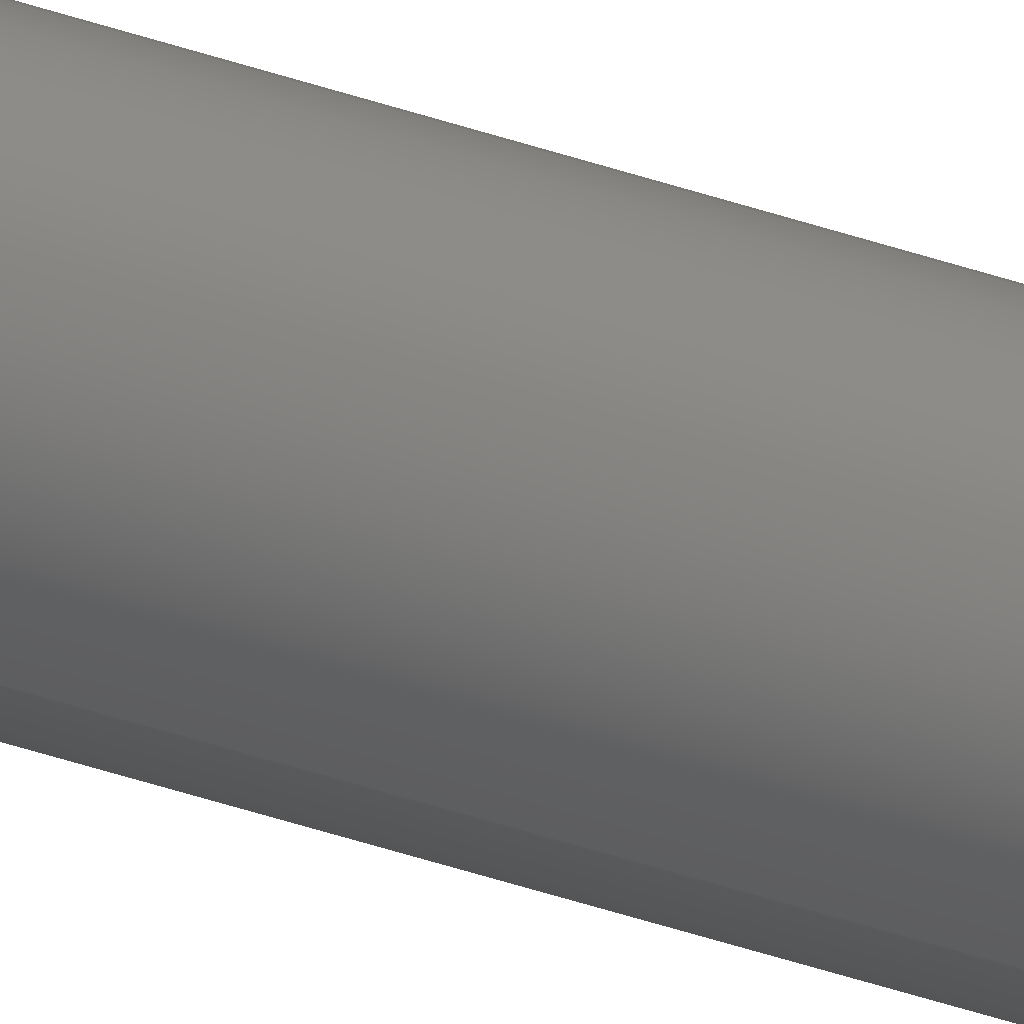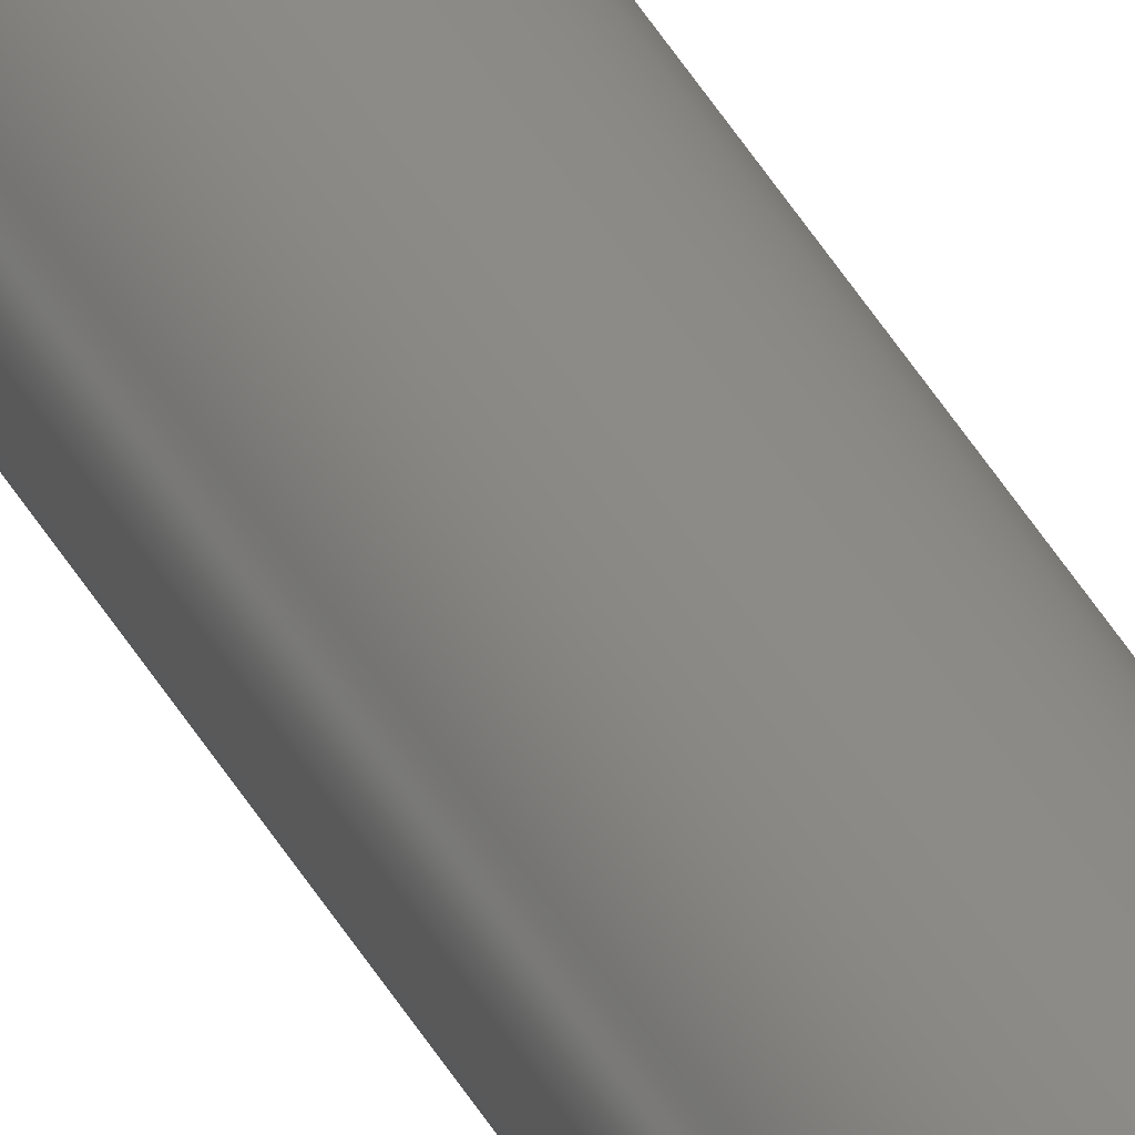
<metadata>
{"format":"step","ext":"step","renderer":"f3d","projection":"perspective","resolution":1024,"background":"white","views":[{"elev":-28.9,"azim":60.0,"up":"+Z"},{"elev":35.7,"azim":156.2,"up":"+Z"}]}
</metadata>
<code>
ISO-10303-21;
DATA;
#1 = VECTOR ( 'NONE', #116, 39.37 ) ;
#2 = CC_DESIGN_SECURITY_CLASSIFICATION ( #22, ( #32 ) ) ;
#3 = VECTOR ( 'NONE', #129, 39.37 ) ;
#4 = ORIENTED_EDGE ( 'NONE', *, *, #237, .T. ) ;
#5 = CC_DESIGN_APPROVAL ( #10, ( #22 ) ) ;
#6 = DIRECTION ( 'NONE',  ( 0, 0, 1 ) ) ;
#7 = CARTESIAN_POINT ( 'NONE',  ( 0, 24.02, -0.1373 ) ) ;
#8 = DATE_AND_TIME ( #71, #124 ) ;
#9 = ORIENTED_EDGE ( 'NONE', *, *, #253, .F. ) ;
#10 = APPROVAL ( #270, 'UNSPECIFIED' ) ;
#11 = DIRECTION ( 'NONE',  ( 0, 0, 1 ) ) ;
#12 = LINE ( 'NONE', #189, #68 ) ;
#13 = PLANE ( 'NONE',  #135 ) ;
#14 = LINE ( 'NONE', #43, #3 ) ;
#15 = CC_DESIGN_DATE_AND_TIME_ASSIGNMENT ( #256, #274, ( #22 ) ) ;
#16 = DIRECTION ( 'NONE',  ( 0, 1, 0 ) ) ;
#17 = ADVANCED_FACE ( 'NONE', ( #215 ), #188, .T. ) ;
#18 = CC_DESIGN_PERSON_AND_ORGANIZATION_ASSIGNMENT ( #198, #143, ( #22 ) ) ;
#19 = PERSON_AND_ORGANIZATION ( #267, #131 ) ;
#20 = DIRECTION ( 'NONE',  ( 0, 0, 1 ) ) ;
#21 = VERTEX_POINT ( 'NONE', #103 ) ;
#22 = SECURITY_CLASSIFICATION ( '', '', #145 ) ;
#23 = CONICAL_SURFACE ( 'NONE', #199, 0.1373, 0.7854 ) ;
#24 = CLOSED_SHELL ( 'NONE', ( #82, #264, #249, #180, #155, #98, #192, #17 ) ) ;
#25 = CARTESIAN_POINT ( 'NONE',  ( 0, 24.02, 0 ) ) ;
#26 = CC_DESIGN_PERSON_AND_ORGANIZATION_ASSIGNMENT ( #261, #204, ( #32 ) ) ;
#27 = DIRECTION ( 'NONE',  ( -0, 1, -0 ) ) ;
#28 = CC_DESIGN_PERSON_AND_ORGANIZATION_ASSIGNMENT ( #46, #226, ( #32 ) ) ;
#29 = CARTESIAN_POINT ( 'NONE',  ( 0, 0, 0 ) ) ;
#30 = CC_DESIGN_APPROVAL ( #31, ( #32 ) ) ;
#31 = APPROVAL ( #81, 'UNSPECIFIED' ) ;
#32 = PRODUCT_DEFINITION_FORMATION_WITH_SPECIFIED_SOURCE ( 'ANY', '', #84, .NOT_KNOWN. ) ;
#33 = ORIENTED_EDGE ( 'NONE', *, *, #184, .F. ) ;
#34 = CARTESIAN_POINT ( 'NONE',  ( 1.927e-17, 24.02, 0.1573 ) ) ;
#35 = DATE_TIME_ROLE ( 'creation_date' ) ;
#36 = CC_DESIGN_DATE_AND_TIME_ASSIGNMENT ( #214, #35, ( #47 ) ) ;
#37 = CONICAL_SURFACE ( 'NONE', #108, 0.1573, 0.7854 ) ;
#38 = FACE_OUTER_BOUND ( 'NONE', #142, .T. ) ;
#39 = DIRECTION ( 'NONE',  ( 0, 0, 1 ) ) ;
#40 = CC_DESIGN_PERSON_AND_ORGANIZATION_ASSIGNMENT ( #162, #220, ( #47 ) ) ;
#41 = CALENDAR_DATE ( 2014, 23, 7 ) ;
#42 = CC_DESIGN_APPROVAL ( #45, ( #47 ) ) ;
#43 = CARTESIAN_POINT ( 'NONE',  ( 0, 0.02, 0.1573 ) ) ;
#44 =( NAMED_UNIT ( * ) SI_UNIT ( $, .STERADIAN. ) SOLID_ANGLE_UNIT ( ) );
#45 = APPROVAL ( #244, 'UNSPECIFIED' ) ;
#46 = PERSON_AND_ORGANIZATION ( #267, #131 ) ;
#47 = PRODUCT_DEFINITION ( 'UNKNOWN', '', #32, #171 ) ;
#48 = CC_DESIGN_PERSON_AND_ORGANIZATION_ASSIGNMENT ( #77, #222, ( #84 ) ) ;
#49 = CIRCLE ( 'NONE', #118, 0.1573 ) ;
#50 = CARTESIAN_POINT ( 'NONE',  ( 0, 0.02, 0 ) ) ;
#51 = DIRECTION ( 'NONE',  ( 0, -0.7071, -0.7071 ) ) ;
#52 = COORDINATED_UNIVERSAL_TIME_OFFSET ( 6, 0, .BEHIND. ) ;
#53 = CARTESIAN_POINT ( 'NONE',  ( 1.804e-17, 0, -0.1373 ) ) ;
#54 = AXIS2_PLACEMENT_3D ( 'NONE', #69, #141, #195 ) ;
#55 = DIRECTION ( 'NONE',  ( 0, -0, 1 ) ) ;
#56 = LINE ( 'NONE', #258, #210 ) ;
#57 = DIMENSIONAL_EXPONENTS ( 1, 0, 0, 0, 0, 0, 0 ) ;
#58 = DIRECTION ( 'NONE',  ( 0, 0, 1 ) ) ;
#59 = APPLICATION_PROTOCOL_DEFINITION ( 'international standard', 'config_control_design', 1994, #99 ) ;
#60 = LOCAL_TIME ( 14, 30, 37, #115 ) ;
#61 = ADVANCED_BREP_SHAPE_REPRESENTATION ( '634315', ( #62, #54 ), #95 ) ;
#62 = MANIFOLD_SOLID_BREP ( 'Chamfer1', #24 ) ;
#63 = ORIENTED_EDGE ( 'NONE', *, *, #255, .T. ) ;
#64 = ORIENTED_EDGE ( 'NONE', *, *, #259, .F. ) ;
#65 = APPROVAL_DATE_TIME ( #117, #10 ) ;
#66 = DIRECTION ( 'NONE',  ( 0, 0, 1 ) ) ;
#67 = ORIENTED_EDGE ( 'NONE', *, *, #90, .T. ) ;
#68 = VECTOR ( 'NONE', #166, 39.37 ) ;
#69 = CARTESIAN_POINT ( 'NONE',  ( 0, 0, 0 ) ) ;
#70 = ORIENTED_EDGE ( 'NONE', *, *, #239, .F. ) ;
#71 = CALENDAR_DATE ( 2014, 23, 7 ) ;
#72 = EDGE_CURVE ( 'NONE', #194, #102, #74, .T. ) ;
#73 = FACE_OUTER_BOUND ( 'NONE', #216, .T. ) ;
#74 = CIRCLE ( 'NONE', #205, 0.1373 ) ;
#75 = ORIENTED_EDGE ( 'NONE', *, *, #72, .T. ) ;
#76 = ORIENTED_EDGE ( 'NONE', *, *, #233, .F. ) ;
#77 = PERSON_AND_ORGANIZATION ( #267, #131 ) ;
#78 = CARTESIAN_POINT ( 'NONE',  ( 0, 24, -0.1573 ) ) ;
#79 = EDGE_CURVE ( 'NONE', #273, #250, #14, .T. ) ;
#80 = CIRCLE ( 'NONE', #186, 0.1373 ) ;
#81 = APPROVAL_STATUS ( 'not_yet_approved' ) ;
#82 = ADVANCED_FACE ( 'NONE', ( #243 ), #23, .T. ) ;
#83 = PRODUCT_RELATED_PRODUCT_CATEGORY ( 'detail', '', ( #84 ) ) ;
#84 = PRODUCT ( '634315', '634315', '', ( #196 ) ) ;
#85 = DIRECTION ( 'NONE',  ( 0, 0, -1 ) ) ;
#86 =( LENGTH_UNIT ( ) NAMED_UNIT ( * ) SI_UNIT ( $, .METRE. ) );
#87 = DIRECTION ( 'NONE',  ( 0, 0, 1 ) ) ;
#88 = EDGE_LOOP ( 'NONE', ( #208, #172, #178, #277 ) ) ;
#89 = DIRECTION ( 'NONE',  ( -0, 1, -0 ) ) ;
#90 = EDGE_CURVE ( 'NONE', #273, #232, #80, .T. ) ;
#91 = CIRCLE ( 'NONE', #105, 0.1373 ) ;
#92 = CARTESIAN_POINT ( 'NONE',  ( 0, 24.02, -0.1373 ) ) ;
#93 = LOCAL_TIME ( 14, 30, 37, #148 ) ;
#94 = APPROVAL_ROLE ( '' ) ;
#95 =( GEOMETRIC_REPRESENTATION_CONTEXT ( 3 ) GLOBAL_UNCERTAINTY_ASSIGNED_CONTEXT ( ( #197 ) ) GLOBAL_UNIT_ASSIGNED_CONTEXT ( ( #161, #203, #44 ) ) REPRESENTATION_CONTEXT ( 'NONE', 'WORKASPACE' ) );
#96 = ORIENTED_EDGE ( 'NONE', *, *, #255, .F. ) ;
#97 = AXIS2_PLACEMENT_3D ( 'NONE', #228, #27, #106 ) ;
#98 = ADVANCED_FACE ( 'NONE', ( #38 ), #173, .F. ) ;
#99 = APPLICATION_CONTEXT ( 'configuration controlled 3d designs of mechanical parts and assemblies' ) ;
#100 = APPROVAL_ROLE ( '' ) ;
#101 = APPROVAL_DATE_TIME ( #150, #31 ) ;
#102 = VERTEX_POINT ( 'NONE', #245 ) ;
#103 = CARTESIAN_POINT ( 'NONE',  ( 0, 0.02, -0.1573 ) ) ;
#104 = FACE_OUTER_BOUND ( 'NONE', #235, .T. ) ;
#105 = AXIS2_PLACEMENT_3D ( 'NONE', #193, #125, #20 ) ;
#106 = DIRECTION ( 'NONE',  ( 0, 0, 1 ) ) ;
#107 = APPROVAL_PERSON_ORGANIZATION ( #156, #31, #94 ) ;
#108 = AXIS2_PLACEMENT_3D ( 'NONE', #50, #89, #58 ) ;
#109 = DIRECTION ( 'NONE',  ( -0, -1, -0 ) ) ;
#110 = CONICAL_SURFACE ( 'NONE', #130, 0.1573, 0.7854 ) ;
#111 = AXIS2_PLACEMENT_3D ( 'NONE', #134, #109, #187 ) ;
#112 = CARTESIAN_POINT ( 'NONE',  ( 0, 0, 0.1373 ) ) ;
#113 = AXIS2_PLACEMENT_3D ( 'NONE', #260, #211, #6 ) ;
#114 = CARTESIAN_POINT ( 'NONE',  ( 0, 0.02, 0 ) ) ;
#115 = COORDINATED_UNIVERSAL_TIME_OFFSET ( 6, 0, .BEHIND. ) ;
#116 = DIRECTION ( 'NONE',  ( -0, -1, -0 ) ) ;
#117 = DATE_AND_TIME ( #200, #231 ) ;
#118 = AXIS2_PLACEMENT_3D ( 'NONE', #137, #221, #39 ) ;
#119 = ORIENTED_EDGE ( 'NONE', *, *, #271, .F. ) ;
#120 = DIRECTION ( 'NONE',  ( 0, -0, 1 ) ) ;
#121 = VECTOR ( 'NONE', #51, 39.37 ) ;
#122 = DIRECTION ( 'NONE',  ( 0, 1, 0 ) ) ;
#123 = ORIENTED_EDGE ( 'NONE', *, *, #247, .T. ) ;
#124 = LOCAL_TIME ( 14, 30, 37, #167 ) ;
#125 = DIRECTION ( 'NONE',  ( 0, 1, 0 ) ) ;
#126 = AXIS2_PLACEMENT_3D ( 'NONE', #29, #257, #87 ) ;
#127 = AXIS2_PLACEMENT_3D ( 'NONE', #176, #217, #238 ) ;
#128 = FACE_OUTER_BOUND ( 'NONE', #88, .T. ) ;
#129 = DIRECTION ( 'NONE',  ( 0, 0.7071, 0.7071 ) ) ;
#130 = AXIS2_PLACEMENT_3D ( 'NONE', #114, #242, #213 ) ;
#131 = ORGANIZATION ( 'UNSPECIFIED', 'UNSPECIFIED', '' ) ;
#132 = EDGE_LOOP ( 'NONE', ( #119, #4, #64, #33 ) ) ;
#133 = DIRECTION ( 'NONE',  ( 8.66e-17, 0.7071, -0.7071 ) ) ;
#134 = CARTESIAN_POINT ( 'NONE',  ( 0, 24.02, 0 ) ) ;
#135 = AXIS2_PLACEMENT_3D ( 'NONE', #179, #122, #120 ) ;
#136 = DIRECTION ( 'NONE',  ( -0, -1, -0 ) ) ;
#137 = CARTESIAN_POINT ( 'NONE',  ( 0, 24, 0 ) ) ;
#138 = CARTESIAN_POINT ( 'NONE',  ( 0, 0, 0 ) ) ;
#139 = LENGTH_MEASURE_WITH_UNIT ( LENGTH_MEASURE( 0.0254 ), #86 );
#140 = ORIENTED_EDGE ( 'NONE', *, *, #184, .T. ) ;
#141 = DIRECTION ( 'NONE',  ( 0, 0, 1 ) ) ;
#142 = EDGE_LOOP ( 'NONE', ( #67, #123 ) ) ;
#143 = PERSON_AND_ORGANIZATION_ROLE ( 'classification_officer' ) ;
#144 = ORIENTED_EDGE ( 'NONE', *, *, #247, .F. ) ;
#145 = SECURITY_CLASSIFICATION_LEVEL ( 'unclassified' ) ;
#146 = CARTESIAN_POINT ( 'NONE',  ( 0, 24.02, 0 ) ) ;
#147 = CIRCLE ( 'NONE', #97, 0.1573 ) ;
#148 = COORDINATED_UNIVERSAL_TIME_OFFSET ( 6, 0, .BEHIND. ) ;
#149 = VECTOR ( 'NONE', #136, 39.37 ) ;
#150 = DATE_AND_TIME ( #206, #265 ) ;
#151 = ORIENTED_EDGE ( 'NONE', *, *, #271, .T. ) ;
#152 = AXIS2_PLACEMENT_3D ( 'NONE', #209, #163, #278 ) ;
#153 = EDGE_LOOP ( 'NONE', ( #75, #151 ) ) ;
#154 = LINE ( 'NONE', #212, #149 ) ;
#155 = ADVANCED_FACE ( 'NONE', ( #236 ), #13, .T. ) ;
#156 = PERSON_AND_ORGANIZATION ( #267, #131 ) ;
#157 = VERTEX_POINT ( 'NONE', #78 ) ;
#158 = AXIS2_PLACEMENT_3D ( 'NONE', #219, #16, #55 ) ;
#159 = ORIENTED_EDGE ( 'NONE', *, *, #237, .F. ) ;
#160 = CIRCLE ( 'NONE', #152, 0.1573 ) ;
#161 =( CONVERSION_BASED_UNIT ( 'INCH', #139 ) LENGTH_UNIT ( ) NAMED_UNIT ( #57 ) );
#162 = PERSON_AND_ORGANIZATION ( #267, #131 ) ;
#163 = DIRECTION ( 'NONE',  ( -0, 1, -0 ) ) ;
#164 = CYLINDRICAL_SURFACE ( 'NONE', #127, 0.1573 ) ;
#165 = CARTESIAN_POINT ( 'NONE',  ( 1.927e-17, 0.02, 0.1573 ) ) ;
#166 = DIRECTION ( 'NONE',  ( 8.66e-17, -0.7071, 0.7071 ) ) ;
#167 = COORDINATED_UNIVERSAL_TIME_OFFSET ( 6, 0, .BEHIND. ) ;
#168 = ORIENTED_EDGE ( 'NONE', *, *, #233, .T. ) ;
#169 = ORIENTED_EDGE ( 'NONE', *, *, #275, .T. ) ;
#170 = APPROVAL_ROLE ( '' ) ;
#171 = DESIGN_CONTEXT ( 'detailed design', #248, 'design' ) ;
#172 = ORIENTED_EDGE ( 'NONE', *, *, #90, .F. ) ;
#173 = PLANE ( 'NONE',  #158 ) ;
#174 = CIRCLE ( 'NONE', #126, 0.1373 ) ;
#175 = COORDINATED_UNIVERSAL_TIME_OFFSET ( 6, 0, .BEHIND. ) ;
#176 = CARTESIAN_POINT ( 'NONE',  ( 0, 24.02, 0 ) ) ;
#177 = APPLICATION_PROTOCOL_DEFINITION ( 'international standard', 'config_control_design', 1994, #248 ) ;
#178 = ORIENTED_EDGE ( 'NONE', *, *, #79, .T. ) ;
#179 = CARTESIAN_POINT ( 'NONE',  ( 0, 24.02, 0 ) ) ;
#180 = ADVANCED_FACE ( 'NONE', ( #73 ), #164, .T. ) ;
#181 = SHAPE_DEFINITION_REPRESENTATION ( #207, #61 ) ;
#182 = VERTEX_POINT ( 'NONE', #240 ) ;
#183 = DIRECTION ( 'NONE',  ( 0, -1, 0 ) ) ;
#184 = EDGE_CURVE ( 'NONE', #194, #157, #227, .T. ) ;
#185 = DIRECTION ( 'NONE',  ( 0, -1, 0 ) ) ;
#186 = AXIS2_PLACEMENT_3D ( 'NONE', #138, #191, #11 ) ;
#187 = DIRECTION ( 'NONE',  ( 0, 0, -1 ) ) ;
#188 = CONICAL_SURFACE ( 'NONE', #229, 0.1373, 0.7854 ) ;
#189 = CARTESIAN_POINT ( 'NONE',  ( 1.682e-17, 24.02, 0.1373 ) ) ;
#190 = PERSON_AND_ORGANIZATION ( #267, #131 ) ;
#191 = DIRECTION ( 'NONE',  ( -0, -1, -0 ) ) ;
#192 = ADVANCED_FACE ( 'NONE', ( #128 ), #110, .T. ) ;
#193 = CARTESIAN_POINT ( 'NONE',  ( 0, 24.02, 0 ) ) ;
#194 = VERTEX_POINT ( 'NONE', #92 ) ;
#195 = DIRECTION ( 'NONE',  ( 1, 0, 0 ) ) ;
#196 = MECHANICAL_CONTEXT ( 'NONE', #99, 'mechanical' ) ;
#197 = UNCERTAINTY_MEASURE_WITH_UNIT (LENGTH_MEASURE( 1e-05 ), #161, 'distance_accuracy_value', 'NONE');
#198 = PERSON_AND_ORGANIZATION ( #267, #131 ) ;
#199 = AXIS2_PLACEMENT_3D ( 'NONE', #146, #183, #85 ) ;
#200 = CALENDAR_DATE ( 2014, 23, 7 ) ;
#201 = ORIENTED_EDGE ( 'NONE', *, *, #246, .T. ) ;
#202 = CYLINDRICAL_SURFACE ( 'NONE', #111, 0.1573 ) ;
#203 =( NAMED_UNIT ( * ) PLANE_ANGLE_UNIT ( ) SI_UNIT ( $, .RADIAN. ) );
#204 = PERSON_AND_ORGANIZATION_ROLE ( 'design_supplier' ) ;
#205 = AXIS2_PLACEMENT_3D ( 'NONE', #25, #269, #66 ) ;
#206 = CALENDAR_DATE ( 2014, 23, 7 ) ;
#207 = PRODUCT_DEFINITION_SHAPE ( 'NONE', 'NONE',  #47 ) ;
#208 = ORIENTED_EDGE ( 'NONE', *, *, #246, .F. ) ;
#209 = CARTESIAN_POINT ( 'NONE',  ( 0, 0.02, 0 ) ) ;
#210 = VECTOR ( 'NONE', #133, 39.37 ) ;
#211 = DIRECTION ( 'NONE',  ( 0, -1, 0 ) ) ;
#212 = CARTESIAN_POINT ( 'NONE',  ( 0, 24.02, -0.1573 ) ) ;
#213 = DIRECTION ( 'NONE',  ( 0, 0, 1 ) ) ;
#214 = DATE_AND_TIME ( #276, #60 ) ;
#215 = FACE_OUTER_BOUND ( 'NONE', #268, .T. ) ;
#216 = EDGE_LOOP ( 'NONE', ( #76, #251, #63, #169 ) ) ;
#217 = DIRECTION ( 'NONE',  ( -0, -1, -0 ) ) ;
#218 = LINE ( 'NONE', #34, #1 ) ;
#219 = CARTESIAN_POINT ( 'NONE',  ( 0, 0, 0 ) ) ;
#220 = PERSON_AND_ORGANIZATION_ROLE ( 'creator' ) ;
#221 = DIRECTION ( 'NONE',  ( 0, -1, 0 ) ) ;
#222 = PERSON_AND_ORGANIZATION_ROLE ( 'design_owner' ) ;
#223 = APPROVAL_DATE_TIME ( #8, #45 ) ;
#224 = ORIENTED_EDGE ( 'NONE', *, *, #79, .F. ) ;
#225 = CARTESIAN_POINT ( 'NONE',  ( 0, 24.02, 0 ) ) ;
#226 = PERSON_AND_ORGANIZATION_ROLE ( 'creator' ) ;
#227 = LINE ( 'NONE', #7, #121 ) ;
#228 = CARTESIAN_POINT ( 'NONE',  ( 0, 0.02, 0 ) ) ;
#229 = AXIS2_PLACEMENT_3D ( 'NONE', #225, #185, #254 ) ;
#230 = ORIENTED_EDGE ( 'NONE', *, *, #72, .F. ) ;
#231 = LOCAL_TIME ( 14, 30, 37, #175 ) ;
#232 = VERTEX_POINT ( 'NONE', #53 ) ;
#233 = EDGE_CURVE ( 'NONE', #182, #250, #218, .T. ) ;
#234 = APPROVAL_PERSON_ORGANIZATION ( #19, #45, #170 ) ;
#235 = EDGE_LOOP ( 'NONE', ( #144, #201, #70, #224 ) ) ;
#236 = FACE_OUTER_BOUND ( 'NONE', #153, .T. ) ;
#237 = EDGE_CURVE ( 'NONE', #102, #182, #12, .T. ) ;
#238 = DIRECTION ( 'NONE',  ( 0, 0, -1 ) ) ;
#239 = EDGE_CURVE ( 'NONE', #250, #21, #160, .T. ) ;
#240 = CARTESIAN_POINT ( 'NONE',  ( 1.927e-17, 24, 0.1573 ) ) ;
#241 = EDGE_LOOP ( 'NONE', ( #252, #168, #266, #96 ) ) ;
#242 = DIRECTION ( 'NONE',  ( -0, 1, -0 ) ) ;
#243 = FACE_OUTER_BOUND ( 'NONE', #132, .T. ) ;
#244 = APPROVAL_STATUS ( 'not_yet_approved' ) ;
#245 = CARTESIAN_POINT ( 'NONE',  ( 1.804e-17, 24.02, 0.1373 ) ) ;
#246 = EDGE_CURVE ( 'NONE', #232, #21, #56, .T. ) ;
#247 = EDGE_CURVE ( 'NONE', #232, #273, #174, .T. ) ;
#248 = APPLICATION_CONTEXT ( 'configuration controlled 3d designs of mechanical parts and assemblies' ) ;
#249 = ADVANCED_FACE ( 'NONE', ( #272 ), #202, .T. ) ;
#250 = VERTEX_POINT ( 'NONE', #165 ) ;
#251 = ORIENTED_EDGE ( 'NONE', *, *, #253, .T. ) ;
#252 = ORIENTED_EDGE ( 'NONE', *, *, #259, .T. ) ;
#253 = EDGE_CURVE ( 'NONE', #182, #157, #263, .T. ) ;
#254 = DIRECTION ( 'NONE',  ( 0, 0, -1 ) ) ;
#255 = EDGE_CURVE ( 'NONE', #157, #21, #154, .T. ) ;
#256 = DATE_AND_TIME ( #41, #93 ) ;
#257 = DIRECTION ( 'NONE',  ( -0, -1, -0 ) ) ;
#258 = CARTESIAN_POINT ( 'NONE',  ( 1.927e-17, 0.02, -0.1573 ) ) ;
#259 = EDGE_CURVE ( 'NONE', #157, #182, #49, .T. ) ;
#260 = CARTESIAN_POINT ( 'NONE',  ( 0, 24, 0 ) ) ;
#261 = PERSON_AND_ORGANIZATION ( #267, #131 ) ;
#262 = APPROVAL_PERSON_ORGANIZATION ( #190, #10, #100 ) ;
#263 = CIRCLE ( 'NONE', #113, 0.1573 ) ;
#264 = ADVANCED_FACE ( 'NONE', ( #104 ), #37, .T. ) ;
#265 = LOCAL_TIME ( 14, 30, 37, #52 ) ;
#266 = ORIENTED_EDGE ( 'NONE', *, *, #239, .T. ) ;
#267 = PERSON ( 'UNSPECIFIED', 'UNSPECIFIED', 'UNSPECIFIED', ('UNSPECIFIED'), ('UNSPECIFIED'), ('UNSPECIFIED') ) ;
#268 = EDGE_LOOP ( 'NONE', ( #159, #230, #140, #9 ) ) ;
#269 = DIRECTION ( 'NONE',  ( 0, 1, 0 ) ) ;
#270 = APPROVAL_STATUS ( 'not_yet_approved' ) ;
#271 = EDGE_CURVE ( 'NONE', #102, #194, #91, .T. ) ;
#272 = FACE_OUTER_BOUND ( 'NONE', #241, .T. ) ;
#273 = VERTEX_POINT ( 'NONE', #112 ) ;
#274 = DATE_TIME_ROLE ( 'classification_date' ) ;
#275 = EDGE_CURVE ( 'NONE', #21, #250, #147, .T. ) ;
#276 = CALENDAR_DATE ( 2014, 23, 7 ) ;
#277 = ORIENTED_EDGE ( 'NONE', *, *, #275, .F. ) ;
#278 = DIRECTION ( 'NONE',  ( 0, 0, 1 ) ) ;
ENDSEC;
END-ISO-10303-21;

</code>
